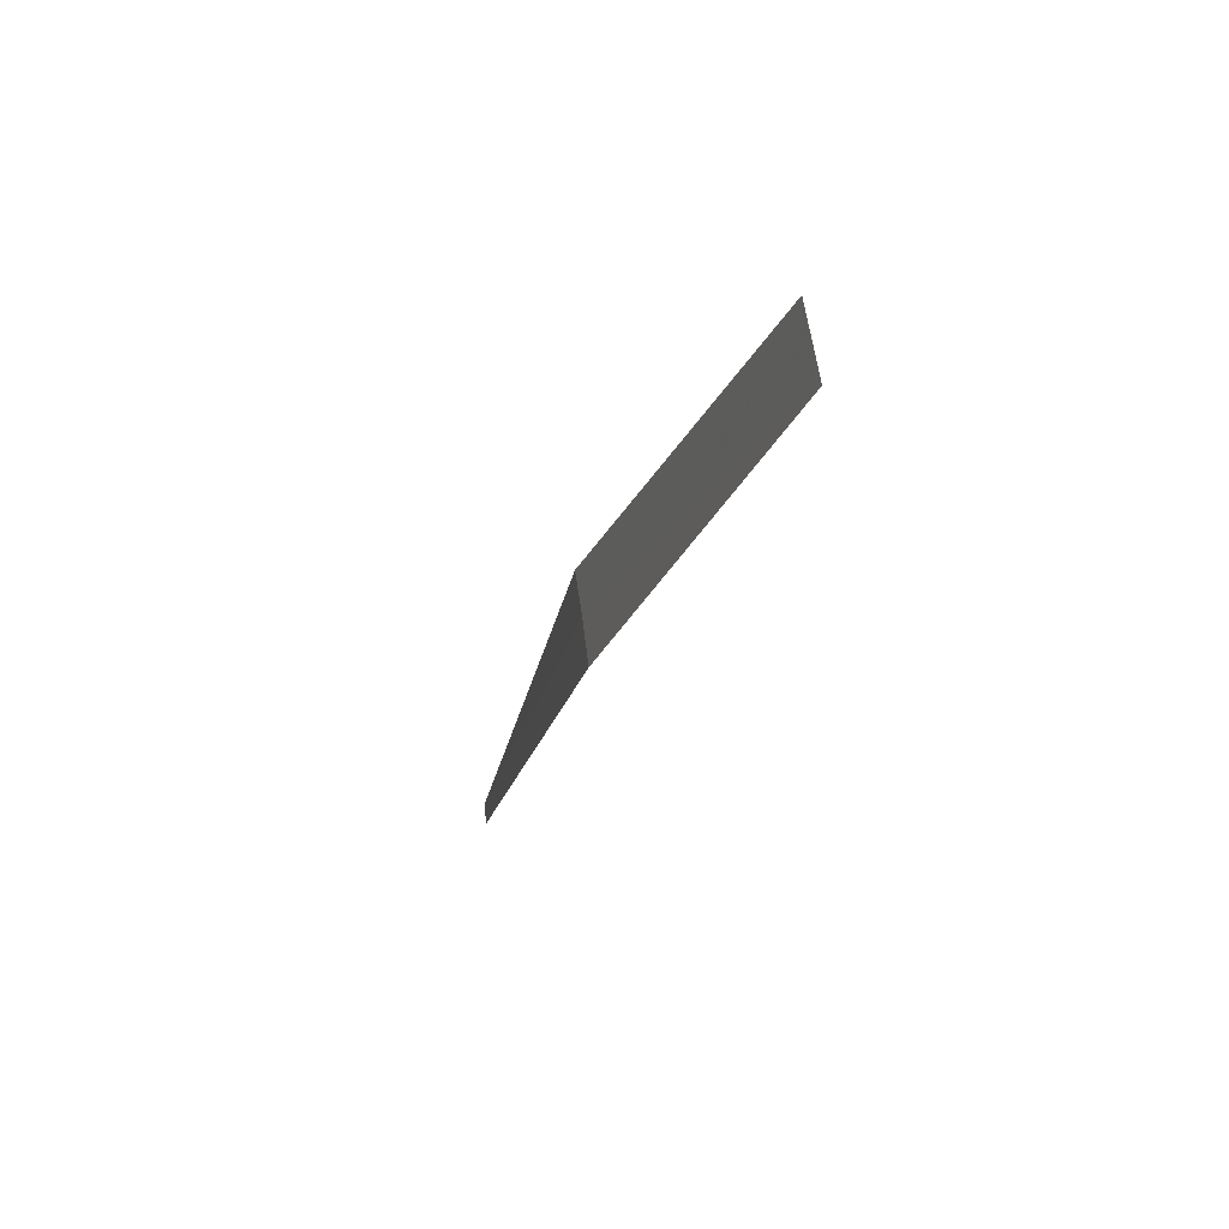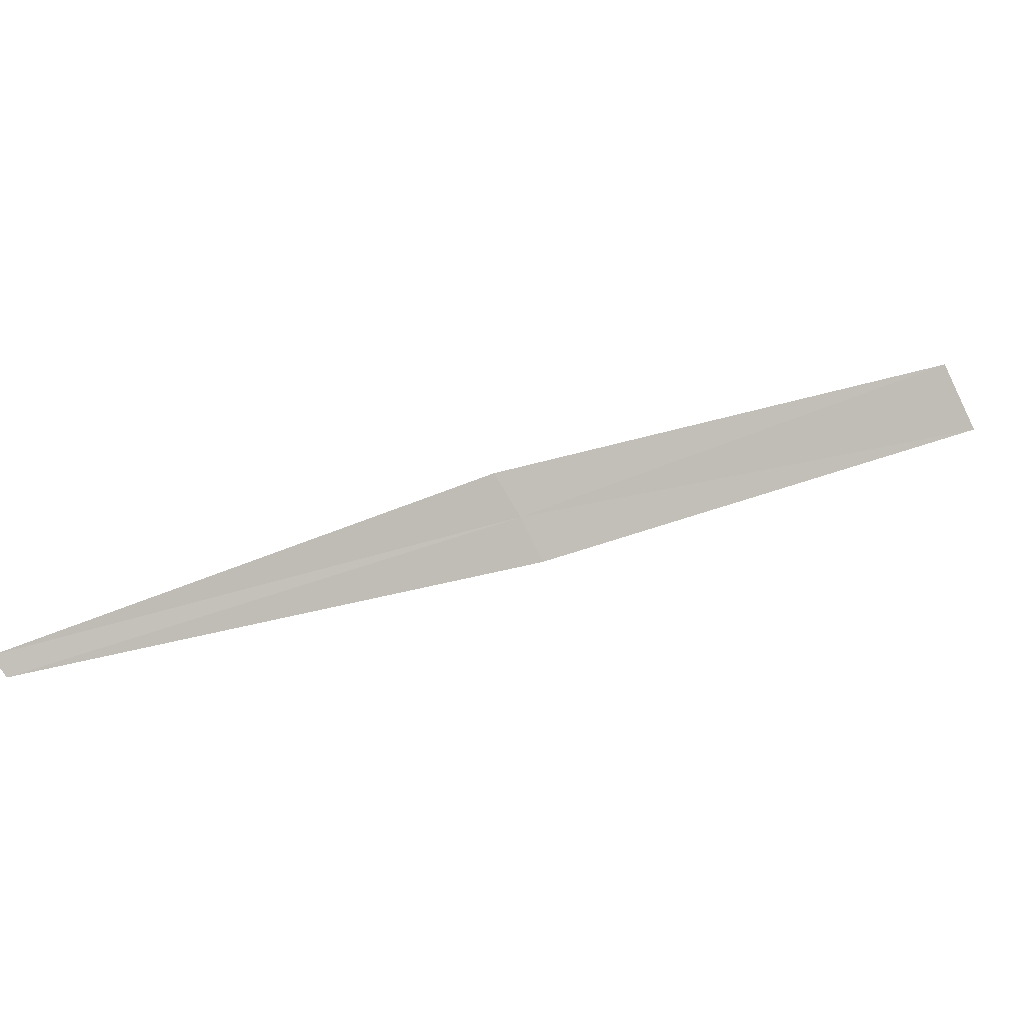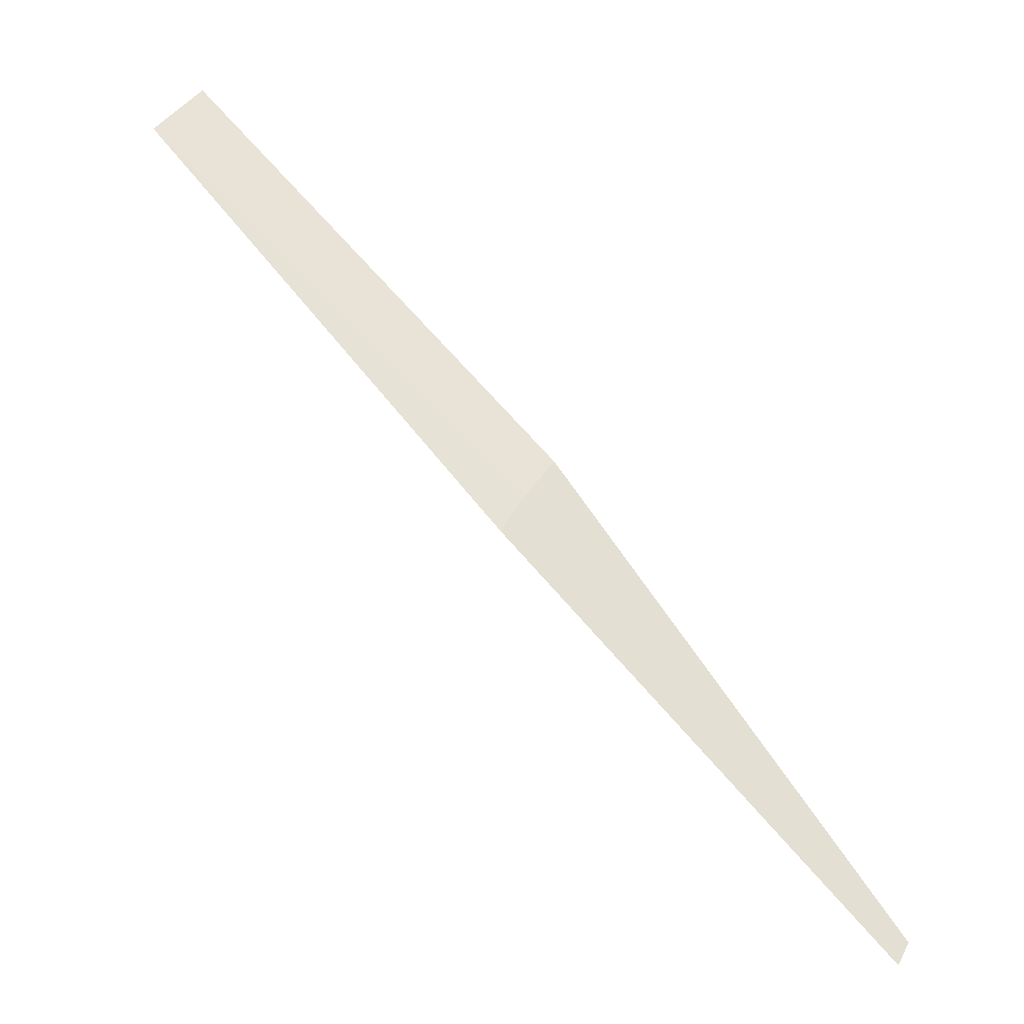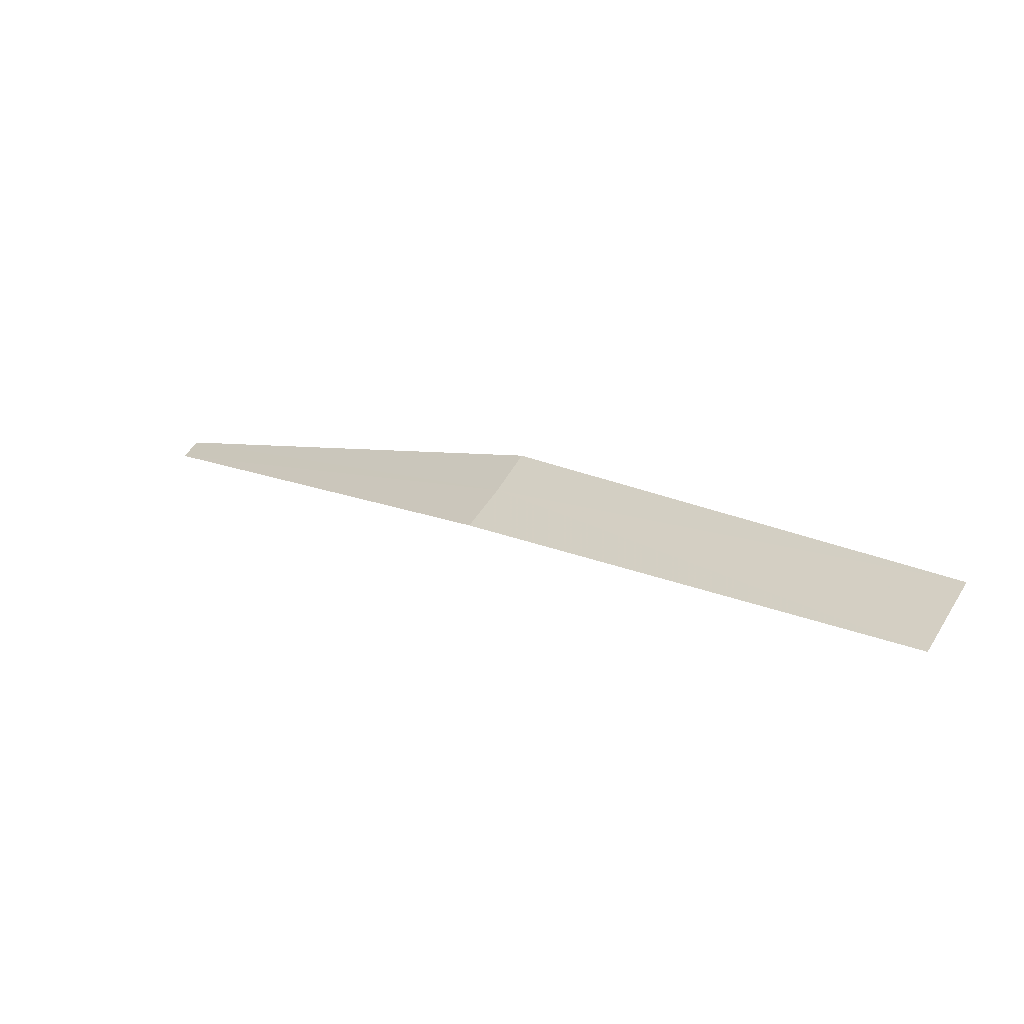
<metadata>
{"format":"obj","ext":"obj","renderer":"f3d","projection":"perspective","resolution":1024,"background":"white","views":[{"elev":-8.0,"azim":34.9,"up":"+Y"},{"elev":3.7,"azim":-54.6,"up":"+Y"},{"elev":23.1,"azim":-126.6,"up":"+Z"},{"elev":65.7,"azim":52.1,"up":"+Z"}]}
</metadata>
<code>
v 2.801 1.121 20.68
v 4.308 1.725 21.79
v 4.417 1.451 21.88
v 2.721 1.295 20.61
v 2.87 0.9427 20.74
v 1.321 0.6289 19.3
v 1.36 0.5443 19.33
f 1 3 2
f 1 2 4
f 1 5 3
f 1 4 6
f 1 7 5
f 1 6 7

</code>
